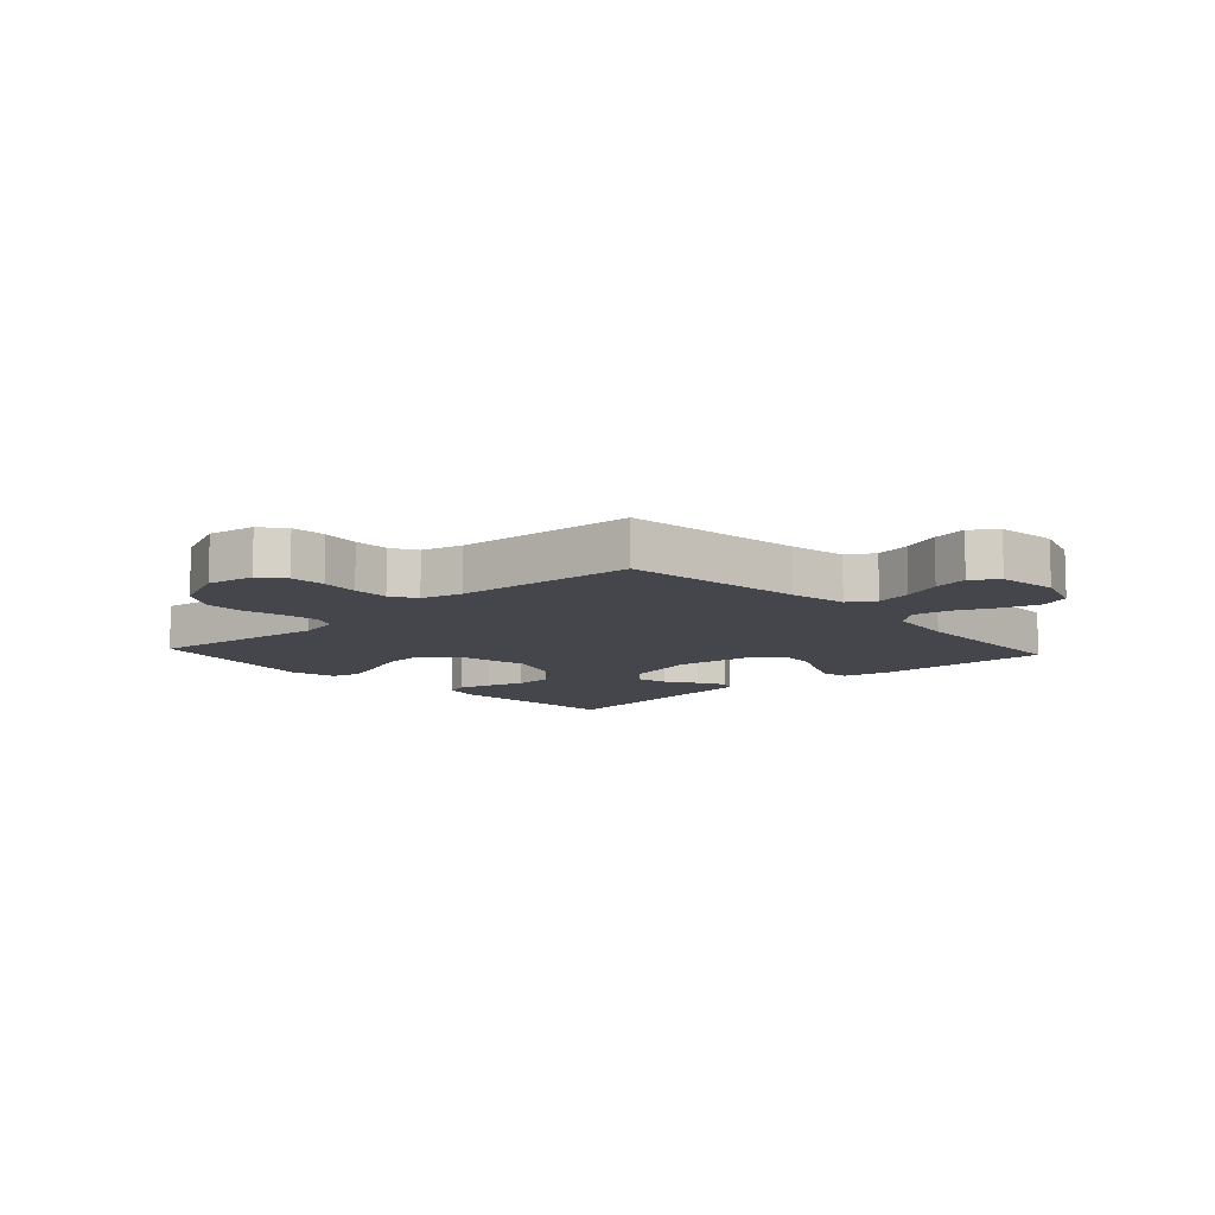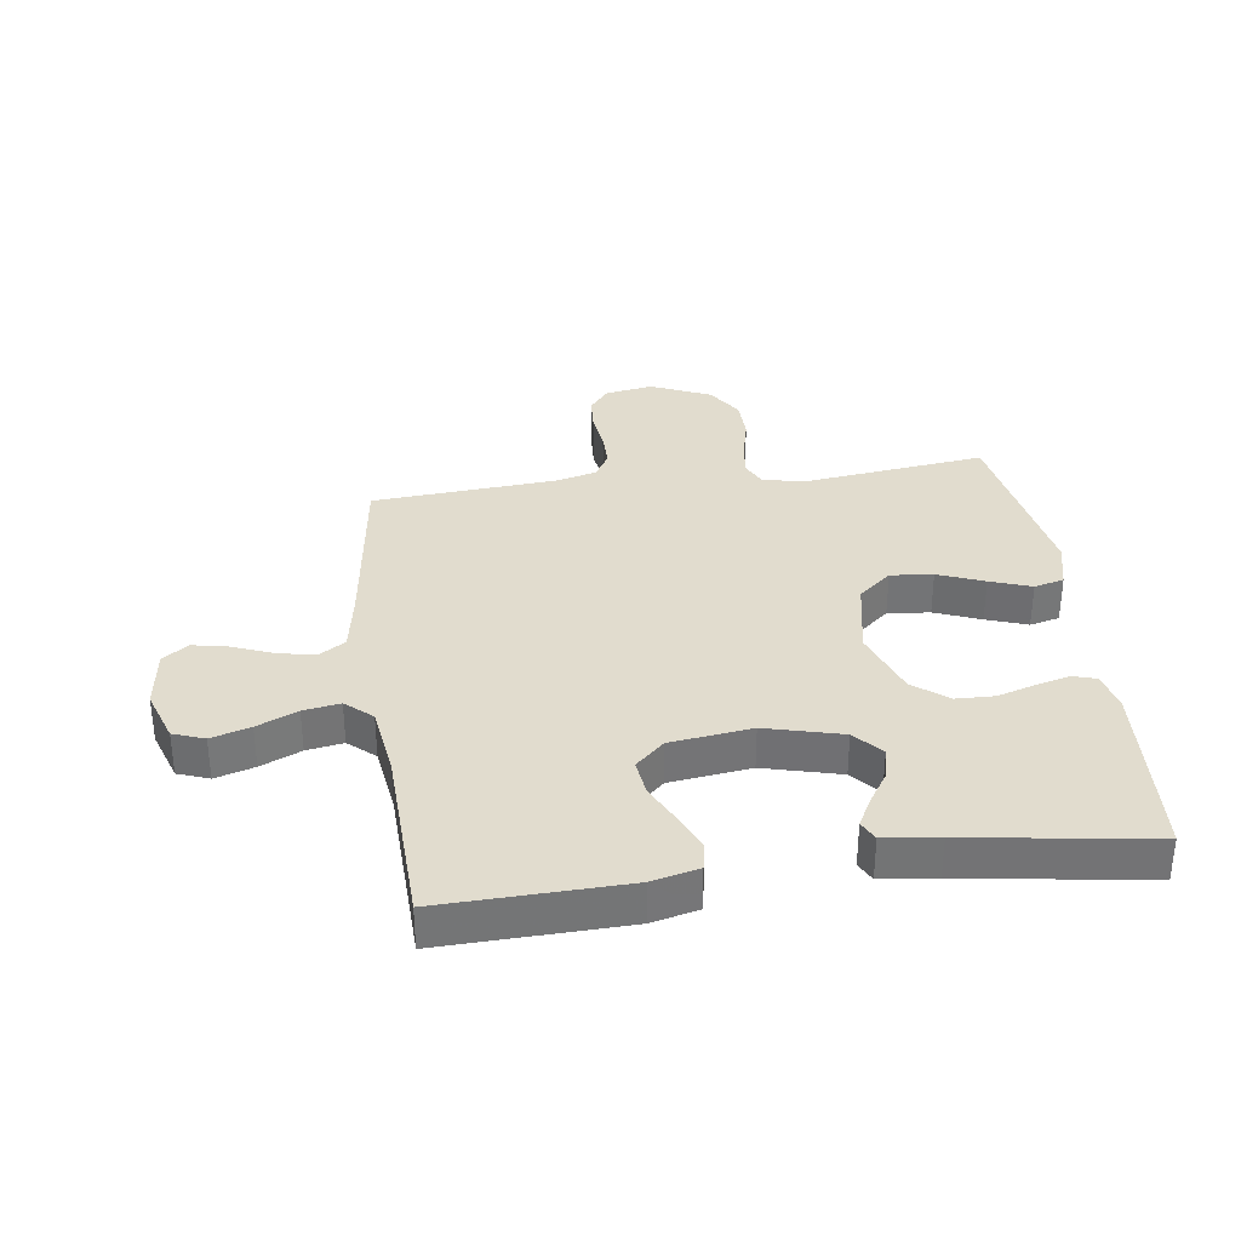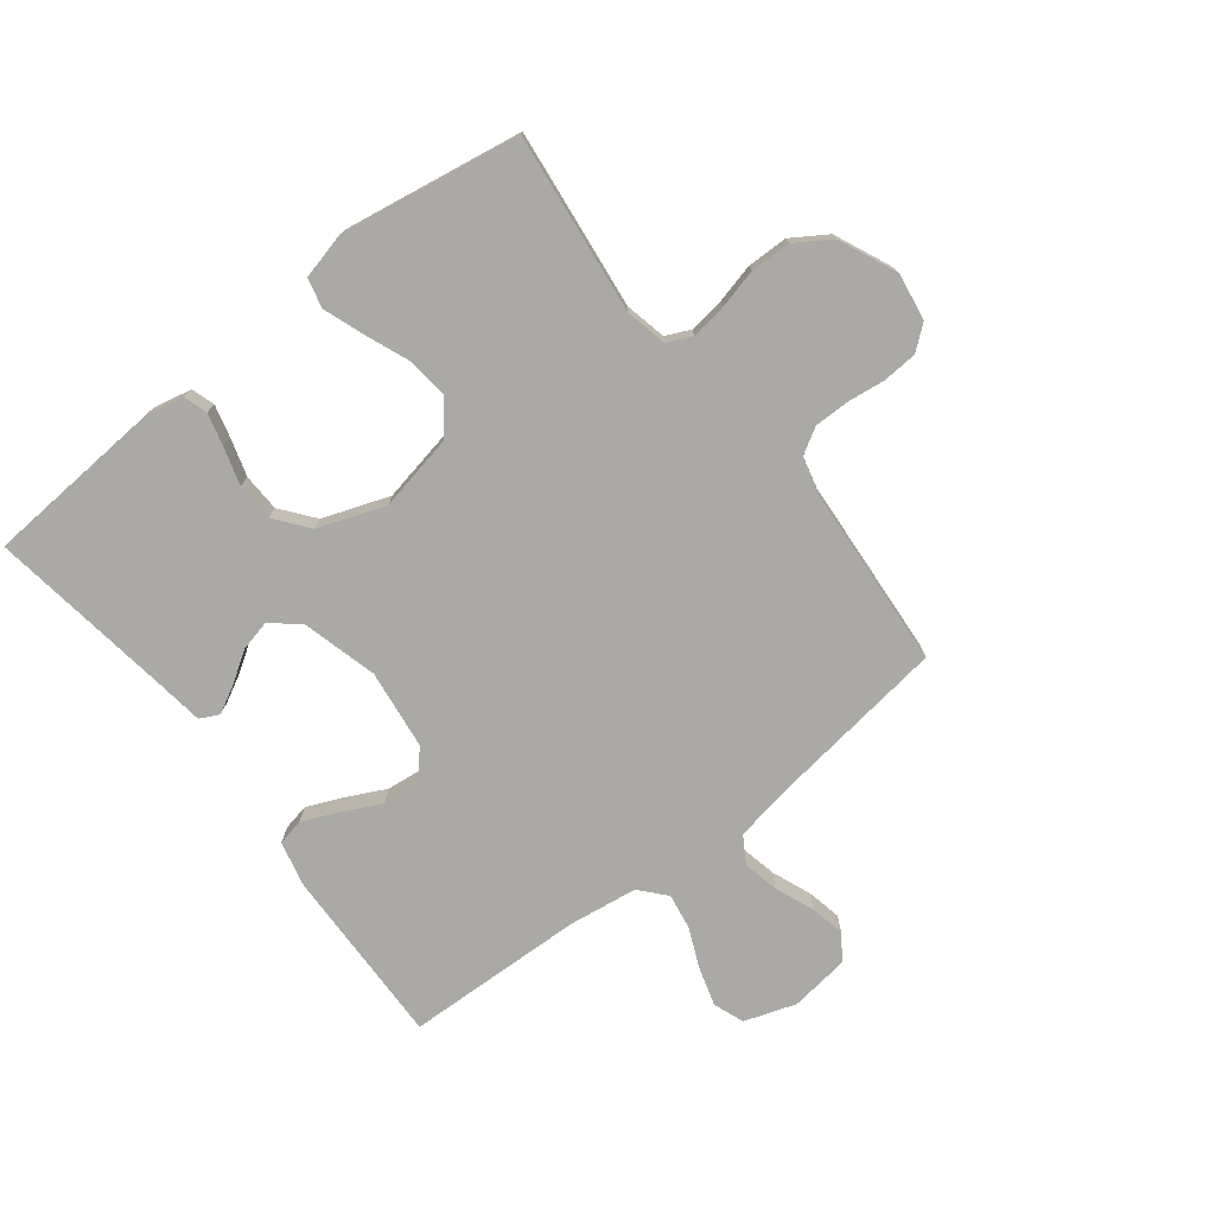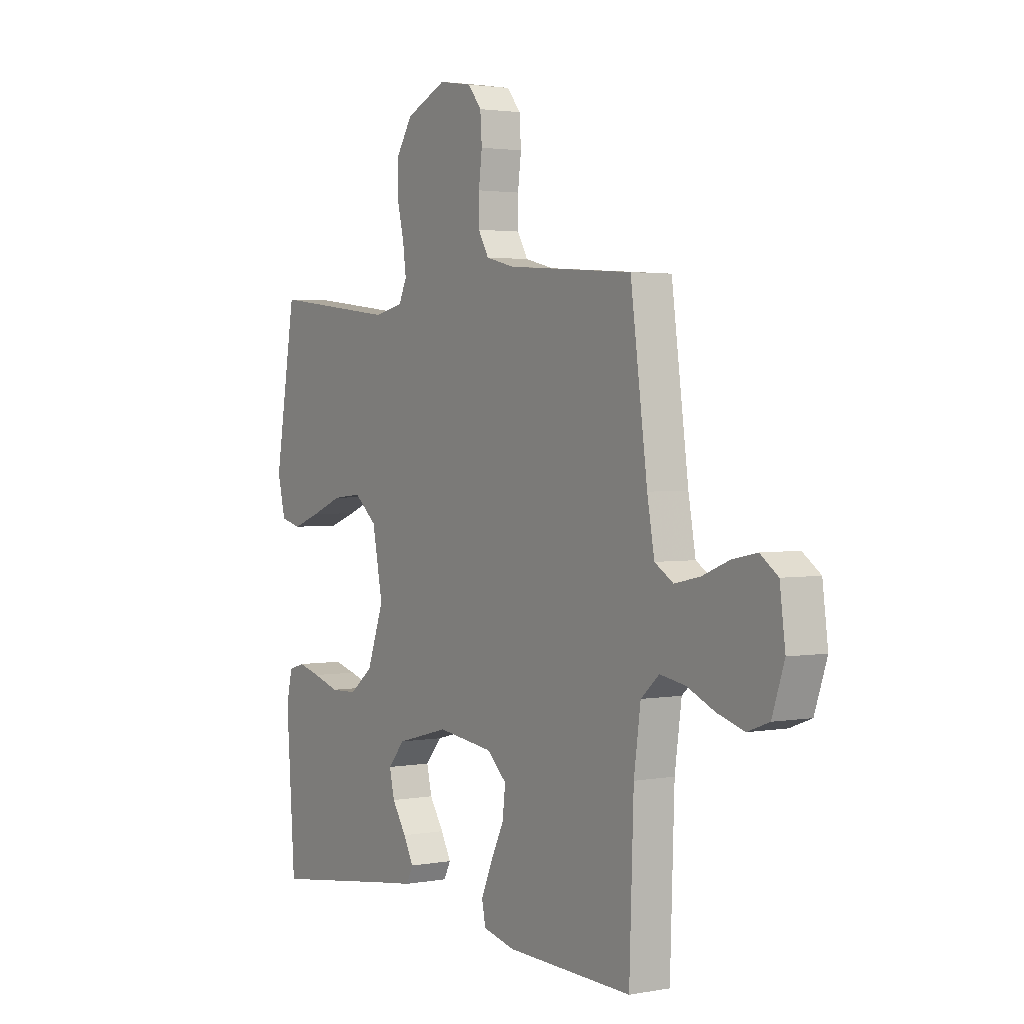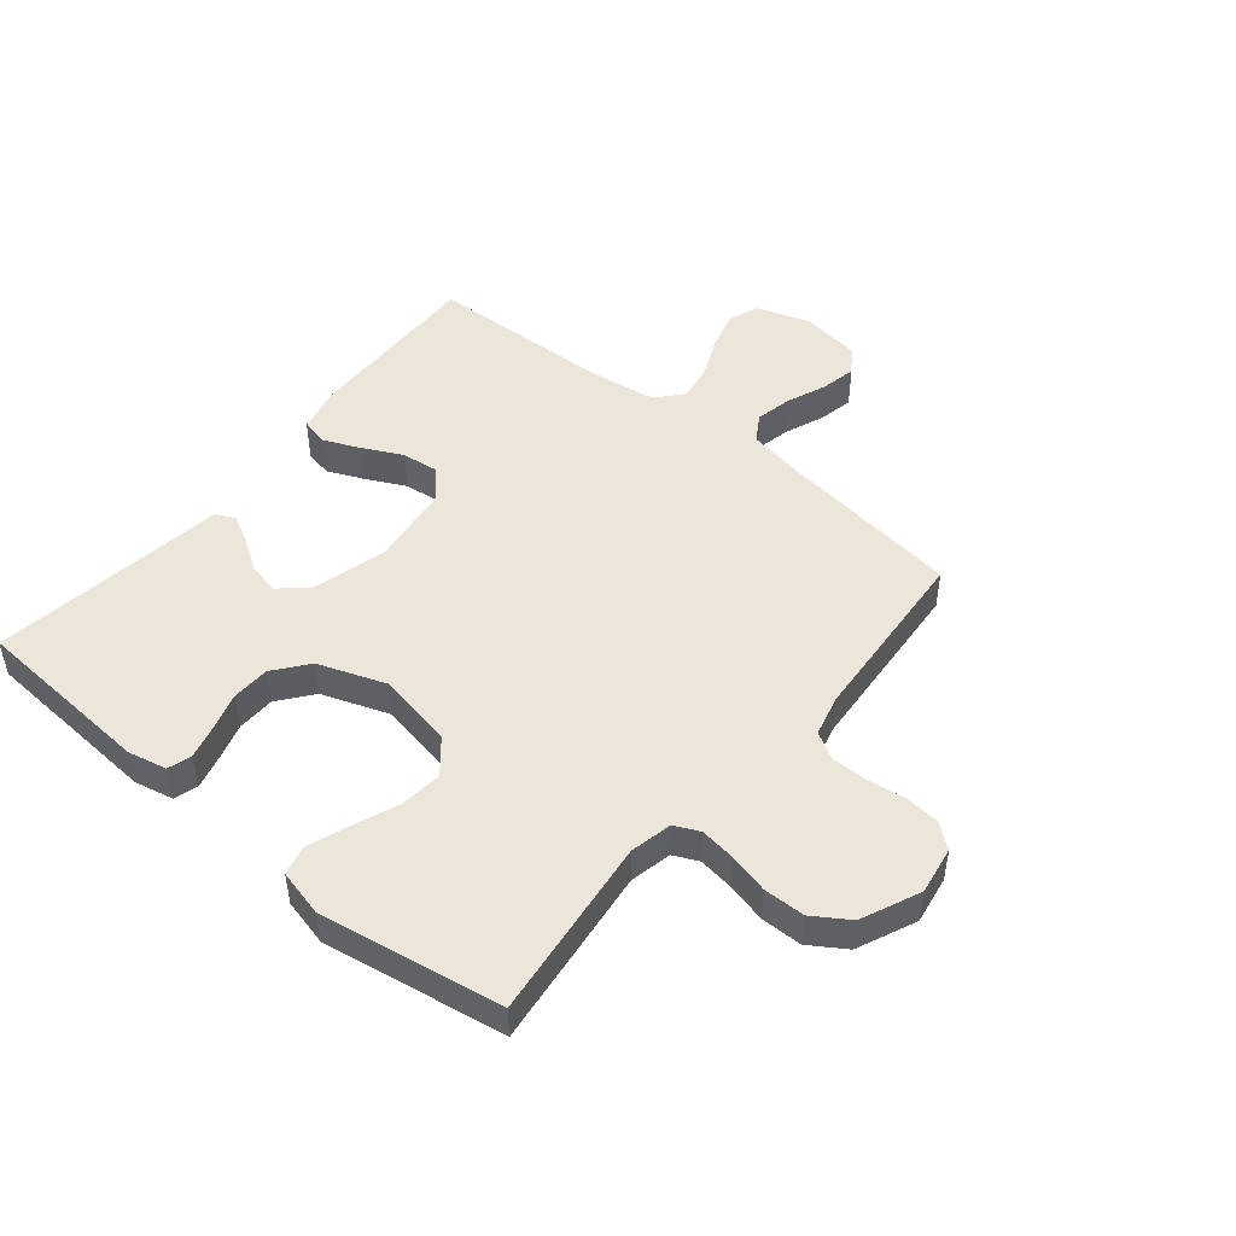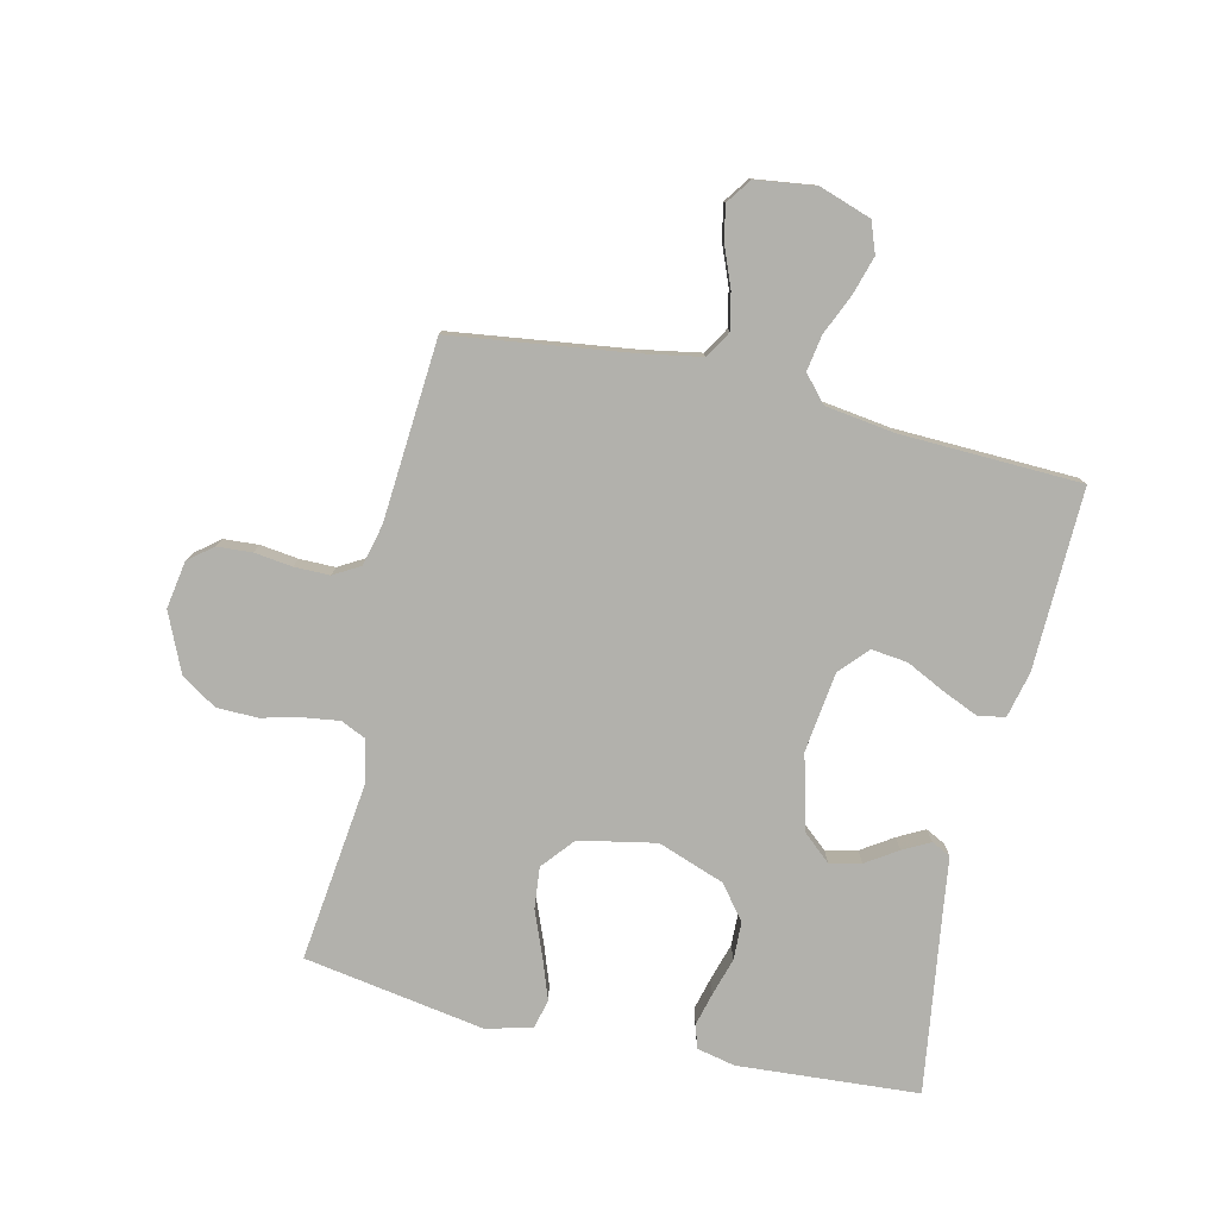
<metadata>
{"format":"obj","ext":"obj","renderer":"f3d","projection":"perspective","resolution":1024,"background":"white","views":[{"elev":-10.1,"azim":42.5,"up":"+Y"},{"elev":34.0,"azim":172.1,"up":"+Y"},{"elev":-75.3,"azim":-52.1,"up":"+Y"},{"elev":2.4,"azim":57.3,"up":"+Z"},{"elev":48.3,"azim":-50.6,"up":"+Y"},{"elev":-78.9,"azim":77.0,"up":"+Y"}]}
</metadata>
<code>
v 0.5 0.07 0.5
v 0.54 0.07 0.2
v 0.557 0.07 0.105
v 0.601 0.07 0.078
v 0.661 0.07 0.091
v 0.726 0.07 0.117
v 0.784 0.07 0.129
v 0.826 0.07 0.099
v 0.839 0.07 0
v 0.81 0.07 -0.086
v 0.759 0.07 -0.105
v 0.695 0.07 -0.086
v 0.629 0.07 -0.057
v 0.569 0.07 -0.047
v 0.526 0.07 -0.085
v 0.51 0.07 -0.2
v 0.5 0.07 -0.5
v 0.2 0.07 -0.492
v 0.124 0.07 -0.474
v 0.115 0.07 -0.43
v 0.141 0.07 -0.37
v 0.173 0.07 -0.305
v 0.18 0.07 -0.245
v 0.133 0.07 -0.202
v 0 0.07 -0.185
v -0.125 0.07 -0.218
v -0.165 0.07 -0.264
v -0.153 0.07 -0.316
v -0.119 0.07 -0.368
v -0.095 0.07 -0.413
v -0.111 0.07 -0.445
v -0.2 0.07 -0.457
v -0.5 0.07 -0.5
v -0.521 0.07 -0.2
v -0.507 0.07 -0.136
v -0.468 0.07 -0.124
v -0.414 0.07 -0.138
v -0.351 0.07 -0.157
v -0.288 0.07 -0.155
v -0.232 0.07 -0.111
v -0.192 0.07 0
v -0.217 0.07 0.127
v -0.271 0.07 0.172
v -0.34 0.07 0.165
v -0.415 0.07 0.135
v -0.482 0.07 0.111
v -0.531 0.07 0.123
v -0.55 0.07 0.2
v -0.5 0.07 0.5
v -0.2 0.07 0.464
v -0.131 0.07 0.479
v -0.112 0.07 0.52
v -0.12 0.07 0.579
v -0.136 0.07 0.645
v -0.135 0.07 0.713
v -0.097 0.07 0.772
v 0 0.07 0.815
v 0.079 0.07 0.802
v 0.111 0.07 0.762
v 0.115 0.07 0.704
v 0.107 0.07 0.641
v 0.107 0.07 0.582
v 0.132 0.07 0.539
v 0.2 0.07 0.522
v 0.5 0 0.5
v 0.54 0 0.2
v 0.557 0 0.105
v 0.601 0 0.078
v 0.661 0 0.091
v 0.726 0 0.117
v 0.784 0 0.129
v 0.826 0 0.099
v 0.839 0 0
v 0.81 0 -0.086
v 0.759 0 -0.105
v 0.695 0 -0.086
v 0.629 0 -0.057
v 0.569 0 -0.047
v 0.526 0 -0.085
v 0.51 0 -0.2
v 0.5 0 -0.5
v 0.2 0 -0.492
v 0.124 0 -0.474
v 0.115 0 -0.43
v 0.141 0 -0.37
v 0.173 0 -0.305
v 0.18 0 -0.245
v 0.133 0 -0.202
v 0 0 -0.185
v -0.125 0 -0.218
v -0.165 0 -0.264
v -0.153 0 -0.316
v -0.119 0 -0.368
v -0.095 0 -0.413
v -0.111 0 -0.445
v -0.2 0 -0.457
v -0.5 0 -0.5
v -0.521 0 -0.2
v -0.507 0 -0.136
v -0.468 0 -0.124
v -0.414 0 -0.138
v -0.351 0 -0.157
v -0.288 0 -0.155
v -0.232 0 -0.111
v -0.192 0 0
v -0.217 0 0.127
v -0.271 0 0.172
v -0.34 0 0.165
v -0.415 0 0.135
v -0.482 0 0.111
v -0.531 0 0.123
v -0.55 0 0.2
v -0.5 0 0.5
v -0.2 0 0.464
v -0.131 0 0.479
v -0.112 0 0.52
v -0.12 0 0.579
v -0.136 0 0.645
v -0.135 0 0.713
v -0.097 0 0.772
v 0 0 0.815
v 0.079 0 0.802
v 0.111 0 0.762
v 0.115 0 0.704
v 0.107 0 0.641
v 0.107 0 0.582
v 0.132 0 0.539
v 0.2 0 0.522
f 59 60 61
f 58 59 61
f 57 58 61
f 56 57 61
f 55 56 61
f 54 55 61
f 53 54 61
f 52 53 61 62
f 51 52 62 63
f 48 49 50
f 47 48 50
f 46 47 50
f 45 46 50
f 44 45 50
f 43 44 50 51
f 51 63 64
f 43 51 64
f 42 43 64
f 36 37 38
f 35 36 38
f 34 35 38
f 33 34 38
f 32 33 38
f 32 38 39
f 31 32 39
f 30 31 39
f 29 30 39
f 28 29 39
f 27 28 39 40
f 20 21 22
f 19 20 22
f 18 19 22
f 17 18 22
f 16 17 22
f 15 16 22 23
f 14 15 23 24
f 11 12 13
f 10 11 13
f 9 10 13
f 8 9 13
f 7 8 13
f 6 7 13
f 5 6 13
f 4 5 13 14
f 14 24 25
f 4 14 25
f 3 4 25
f 64 1 2
f 42 64 2
f 41 42 2
f 26 27 40 41
f 25 26 41
f 3 25 41
f 2 3 41
f 125 124 123
f 125 123 122
f 125 122 121
f 125 121 120
f 125 120 119
f 125 119 118
f 125 118 117
f 126 125 117 116
f 127 126 116 115
f 114 113 112
f 114 112 111
f 114 111 110
f 114 110 109
f 114 109 108
f 115 114 108 107
f 128 127 115
f 128 115 107
f 128 107 106
f 102 101 100
f 102 100 99
f 102 99 98
f 102 98 97
f 102 97 96
f 103 102 96
f 103 96 95
f 103 95 94
f 103 94 93
f 103 93 92
f 104 103 92 91
f 86 85 84
f 86 84 83
f 86 83 82
f 86 82 81
f 86 81 80
f 87 86 80 79
f 88 87 79 78
f 77 76 75
f 77 75 74
f 77 74 73
f 77 73 72
f 77 72 71
f 77 71 70
f 77 70 69
f 78 77 69 68
f 89 88 78
f 89 78 68
f 89 68 67
f 66 65 128
f 66 128 106
f 66 106 105
f 105 104 91 90
f 105 90 89
f 105 89 67
f 105 67 66
f 1 65 66 2
f 2 66 67 3
f 3 67 68 4
f 4 68 69 5
f 5 69 70 6
f 6 70 71 7
f 7 71 72 8
f 8 72 73 9
f 9 73 74 10
f 10 74 75 11
f 11 75 76 12
f 12 76 77 13
f 13 77 78 14
f 14 78 79 15
f 15 79 80 16
f 16 80 81 17
f 17 81 82 18
f 18 82 83 19
f 19 83 84 20
f 20 84 85 21
f 21 85 86 22
f 22 86 87 23
f 23 87 88 24
f 24 88 89 25
f 25 89 90 26
f 26 90 91 27
f 27 91 92 28
f 28 92 93 29
f 29 93 94 30
f 30 94 95 31
f 31 95 96 32
f 32 96 97 33
f 33 97 98 34
f 34 98 99 35
f 35 99 100 36
f 36 100 101 37
f 37 101 102 38
f 38 102 103 39
f 39 103 104 40
f 40 104 105 41
f 41 105 106 42
f 42 106 107 43
f 43 107 108 44
f 44 108 109 45
f 45 109 110 46
f 46 110 111 47
f 47 111 112 48
f 48 112 113 49
f 49 113 114 50
f 50 114 115 51
f 51 115 116 52
f 52 116 117 53
f 53 117 118 54
f 54 118 119 55
f 55 119 120 56
f 56 120 121 57
f 57 121 122 58
f 58 122 123 59
f 59 123 124 60
f 60 124 125 61
f 61 125 126 62
f 62 126 127 63
f 63 127 128 64
f 64 128 65 1

</code>
